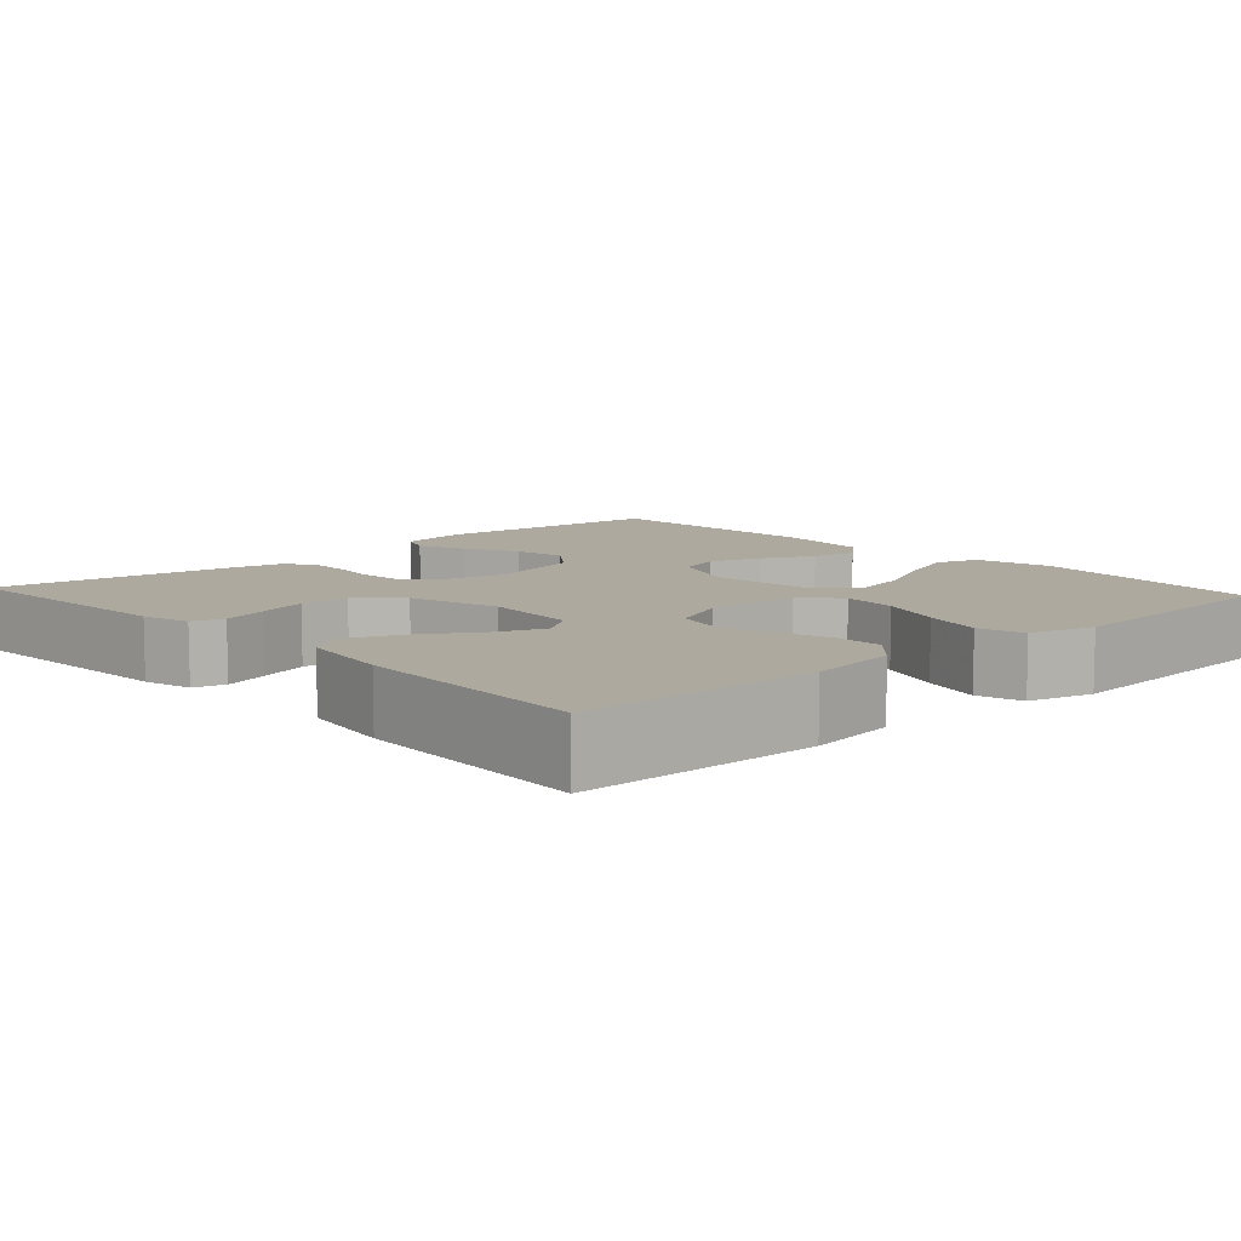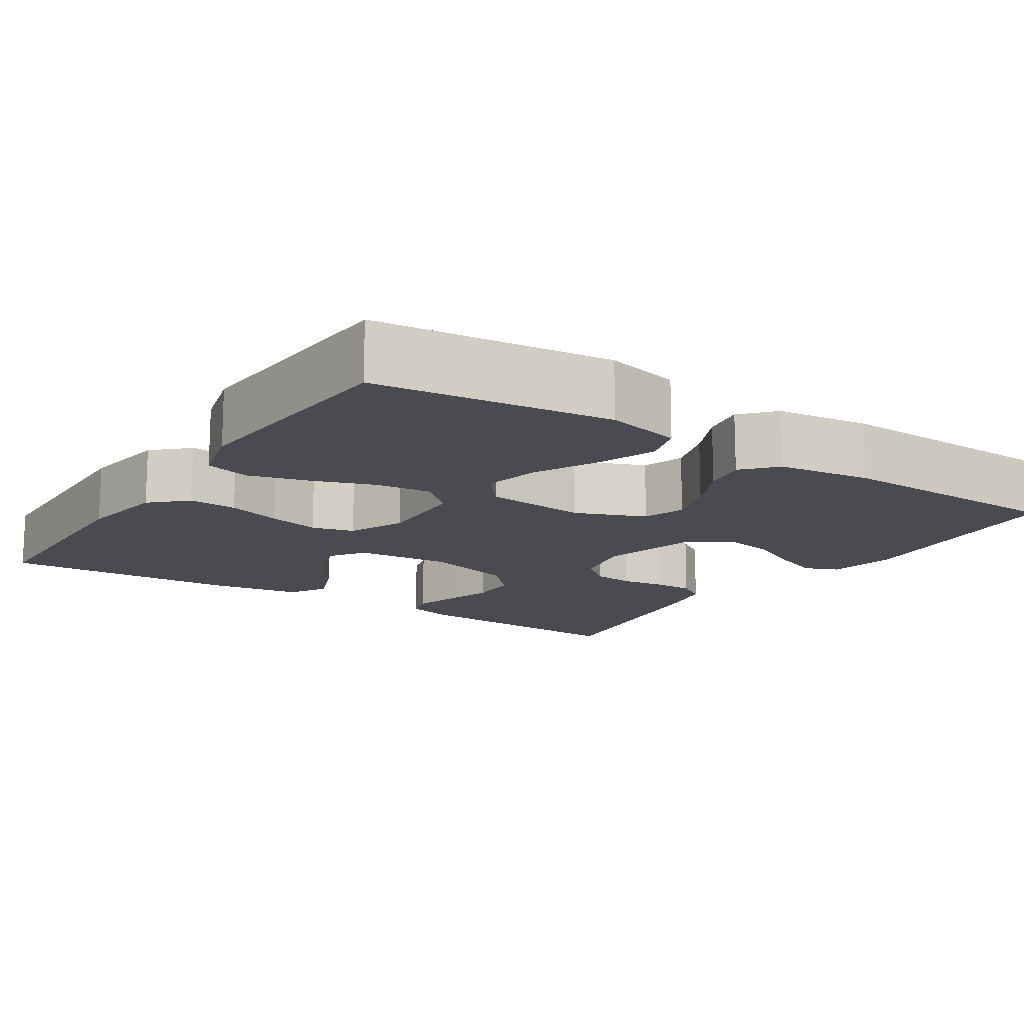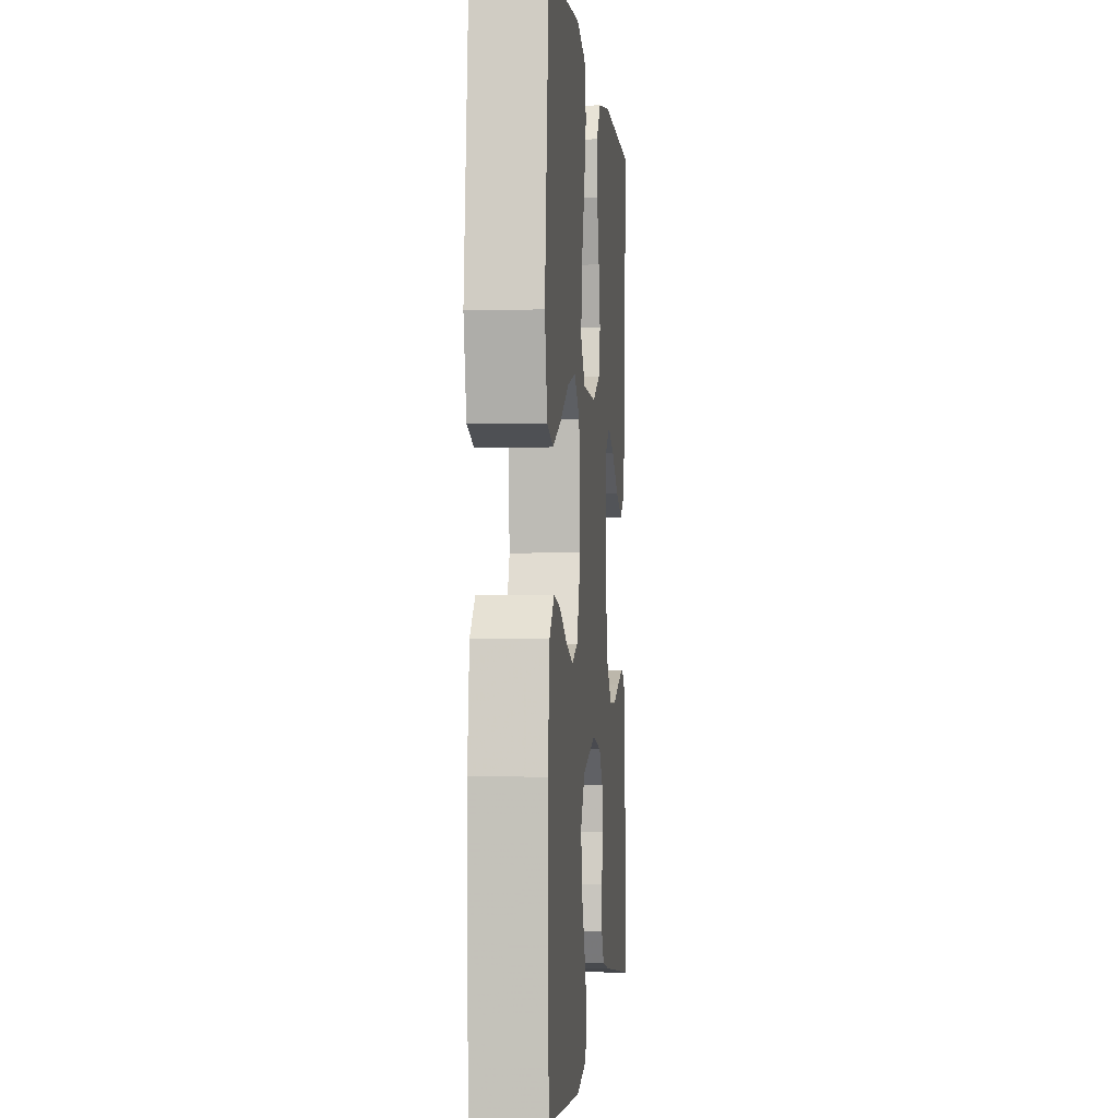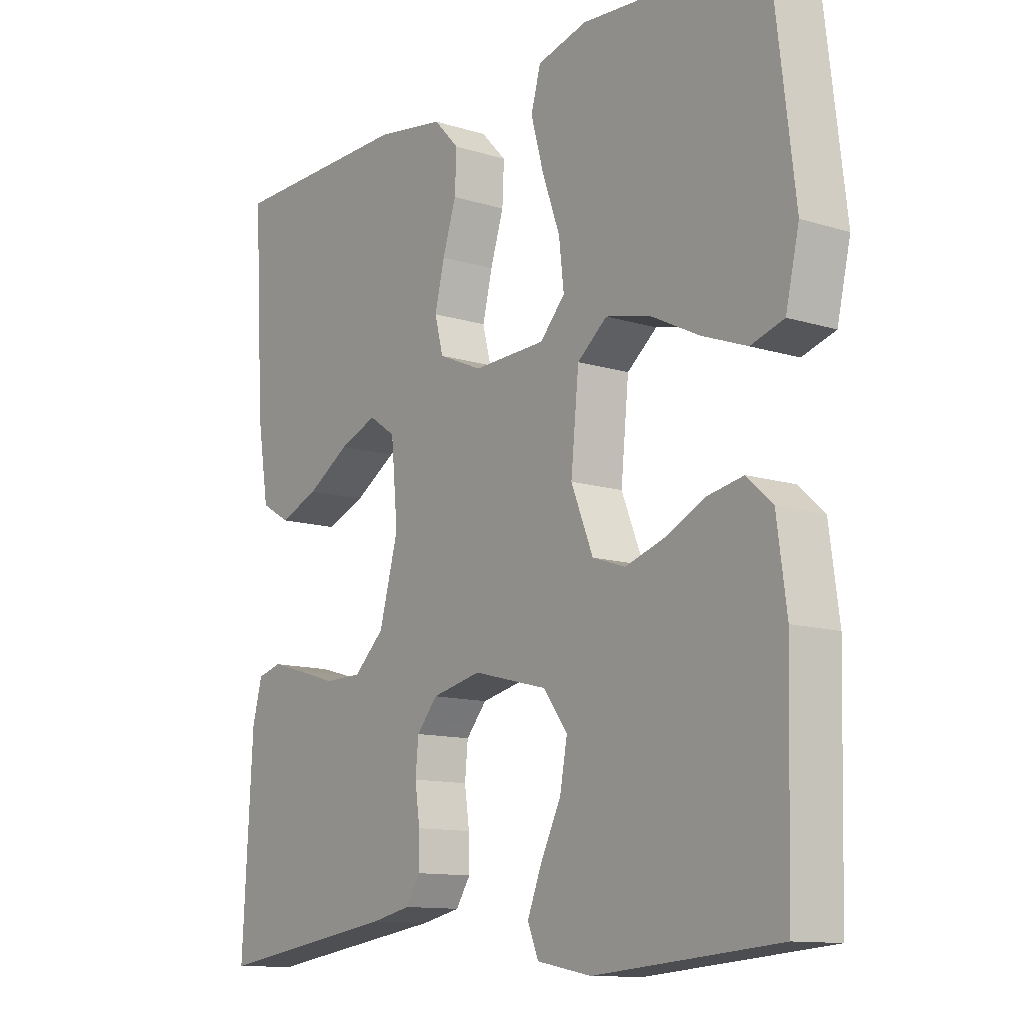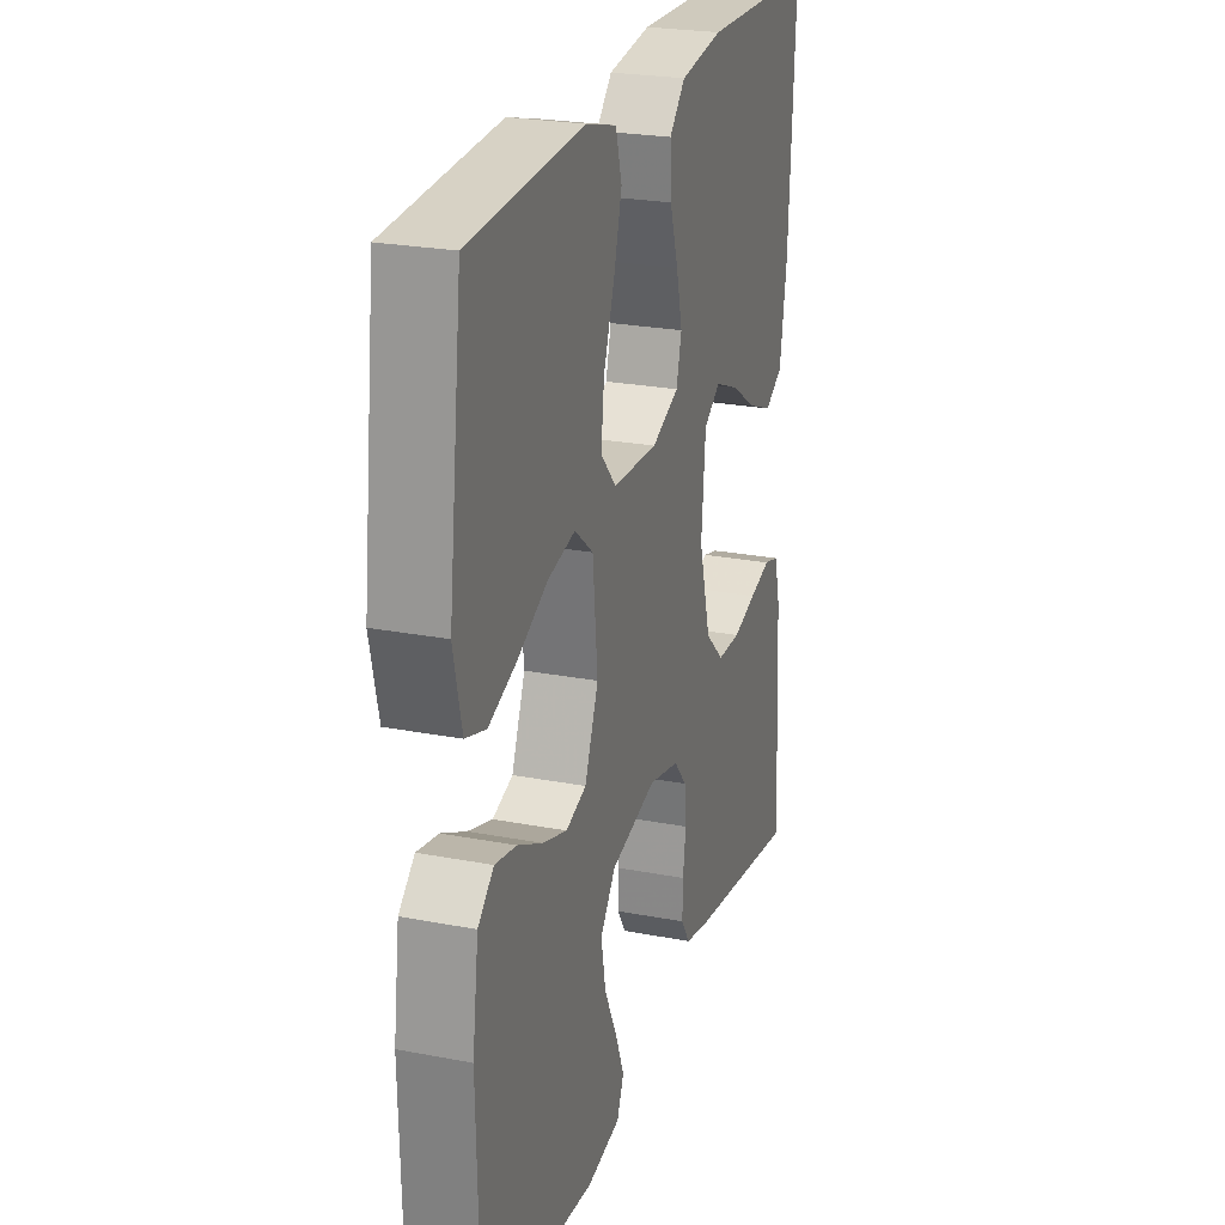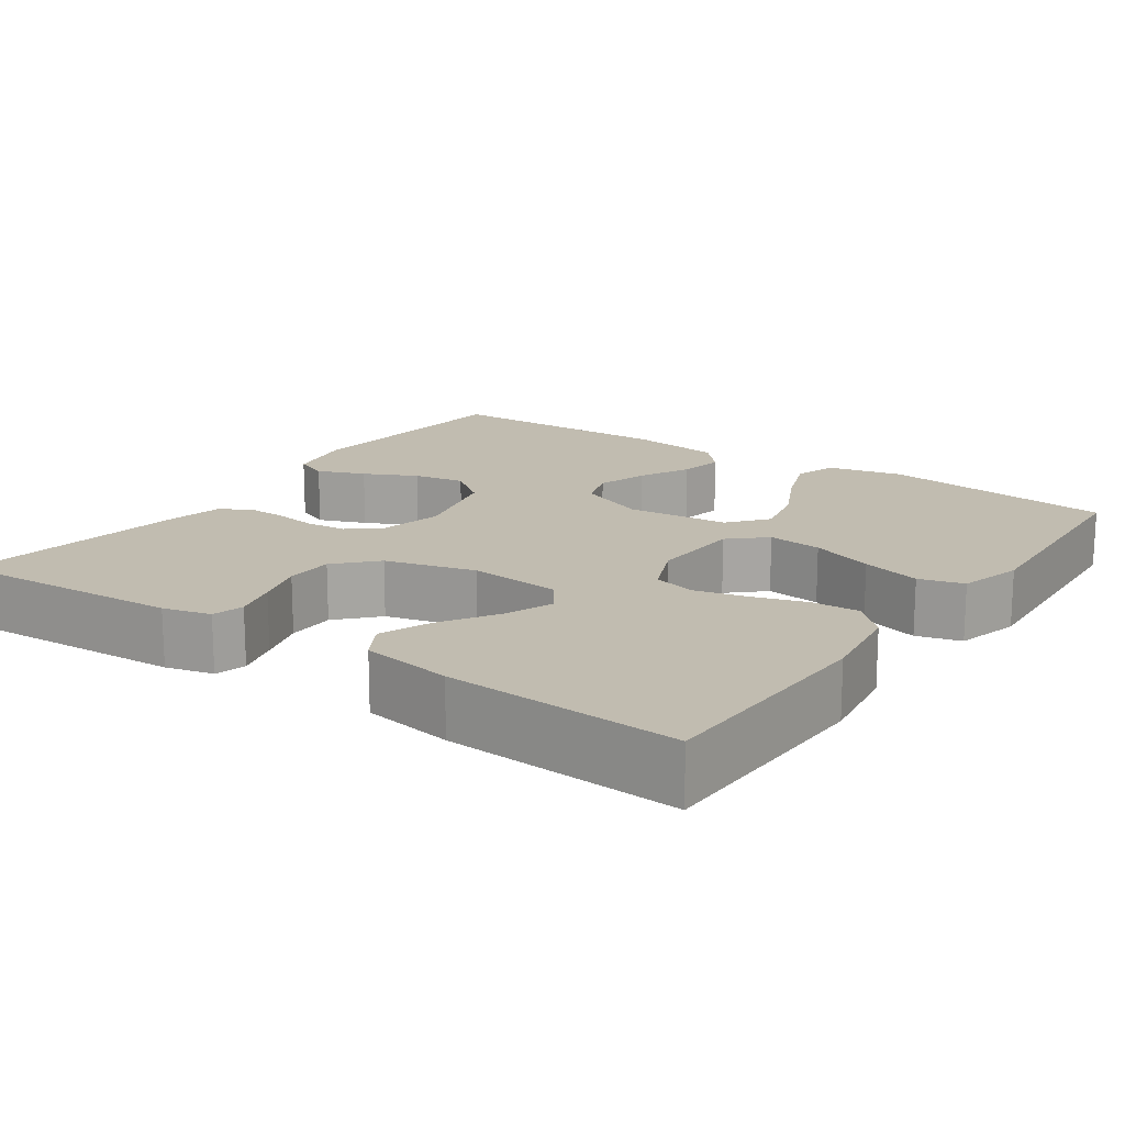
<metadata>
{"format":"obj","ext":"obj","renderer":"f3d","projection":"perspective","resolution":1024,"background":"white","views":[{"elev":9.0,"azim":-42.5,"up":"+Y"},{"elev":-14.5,"azim":56.7,"up":"+Y"},{"elev":-1.1,"azim":95.2,"up":"+Z"},{"elev":-11.9,"azim":53.2,"up":"+Z"},{"elev":24.1,"azim":107.7,"up":"+Z"},{"elev":16.5,"azim":-55.1,"up":"+Y"}]}
</metadata>
<code>
v 0.5 0.07 0.5
v 0.536 0.07 0.2
v 0.514 0.07 0.104
v 0.46 0.07 0.087
v 0.386 0.07 0.115
v 0.306 0.07 0.155
v 0.234 0.07 0.171
v 0.185 0.07 0.131
v 0.172 0.07 0
v 0.208 0.07 -0.089
v 0.262 0.07 -0.107
v 0.327 0.07 -0.086
v 0.393 0.07 -0.054
v 0.45 0.07 -0.043
v 0.492 0.07 -0.081
v 0.508 0.07 -0.2
v 0.5 0.07 -0.5
v 0.2 0.07 -0.526
v 0.111 0.07 -0.509
v 0.093 0.07 -0.466
v 0.117 0.07 -0.405
v 0.15 0.07 -0.338
v 0.162 0.07 -0.272
v 0.122 0.07 -0.219
v 0 0.07 -0.188
v -0.081 0.07 -0.206
v -0.115 0.07 -0.246
v -0.12 0.07 -0.298
v -0.112 0.07 -0.354
v -0.111 0.07 -0.405
v -0.135 0.07 -0.442
v -0.2 0.07 -0.456
v -0.5 0.07 -0.5
v -0.483 0.07 -0.2
v -0.467 0.07 -0.139
v -0.427 0.07 -0.128
v -0.37 0.07 -0.144
v -0.307 0.07 -0.163
v -0.245 0.07 -0.162
v -0.195 0.07 -0.115
v -0.164 0.07 0
v -0.175 0.07 0.12
v -0.219 0.07 0.15
v -0.281 0.07 0.125
v -0.351 0.07 0.081
v -0.416 0.07 0.055
v -0.464 0.07 0.083
v -0.483 0.07 0.2
v -0.5 0.07 0.5
v -0.2 0.07 0.507
v -0.087 0.07 0.49
v -0.045 0.07 0.446
v -0.048 0.07 0.384
v -0.07 0.07 0.315
v -0.086 0.07 0.249
v -0.072 0.07 0.195
v 0 0.07 0.164
v 0.119 0.07 0.169
v 0.16 0.07 0.214
v 0.152 0.07 0.284
v 0.123 0.07 0.365
v 0.102 0.07 0.441
v 0.118 0.07 0.498
v 0.2 0.07 0.52
v 0.5 0 0.5
v 0.536 0 0.2
v 0.514 0 0.104
v 0.46 0 0.087
v 0.386 0 0.115
v 0.306 0 0.155
v 0.234 0 0.171
v 0.185 0 0.131
v 0.172 0 0
v 0.208 0 -0.089
v 0.262 0 -0.107
v 0.327 0 -0.086
v 0.393 0 -0.054
v 0.45 0 -0.043
v 0.492 0 -0.081
v 0.508 0 -0.2
v 0.5 0 -0.5
v 0.2 0 -0.526
v 0.111 0 -0.509
v 0.093 0 -0.466
v 0.117 0 -0.405
v 0.15 0 -0.338
v 0.162 0 -0.272
v 0.122 0 -0.219
v 0 0 -0.188
v -0.081 0 -0.206
v -0.115 0 -0.246
v -0.12 0 -0.298
v -0.112 0 -0.354
v -0.111 0 -0.405
v -0.135 0 -0.442
v -0.2 0 -0.456
v -0.5 0 -0.5
v -0.483 0 -0.2
v -0.467 0 -0.139
v -0.427 0 -0.128
v -0.37 0 -0.144
v -0.307 0 -0.163
v -0.245 0 -0.162
v -0.195 0 -0.115
v -0.164 0 0
v -0.175 0 0.12
v -0.219 0 0.15
v -0.281 0 0.125
v -0.351 0 0.081
v -0.416 0 0.055
v -0.464 0 0.083
v -0.483 0 0.2
v -0.5 0 0.5
v -0.2 0 0.507
v -0.087 0 0.49
v -0.045 0 0.446
v -0.048 0 0.384
v -0.07 0 0.315
v -0.086 0 0.249
v -0.072 0 0.195
v 0 0 0.164
v 0.119 0 0.169
v 0.16 0 0.214
v 0.152 0 0.284
v 0.123 0 0.365
v 0.102 0 0.441
v 0.118 0 0.498
v 0.2 0 0.52
f 4 5 6
f 3 4 6
f 2 3 6
f 1 2 6
f 64 1 6
f 63 64 6
f 62 63 6
f 61 62 6
f 60 61 6
f 59 60 6 7
f 58 59 7 8
f 57 58 8 9
f 56 57 9 10
f 52 53 54
f 51 52 54
f 50 51 54
f 49 50 54
f 48 49 54
f 47 48 54
f 46 47 54
f 45 46 54
f 44 45 54
f 43 44 54 55
f 42 43 55 56
f 36 37 38
f 35 36 38
f 34 35 38
f 33 34 38
f 32 33 38
f 31 32 38
f 30 31 38
f 29 30 38
f 28 29 38
f 27 28 38 39
f 26 27 39 40
f 20 21 22
f 19 20 22
f 18 19 22
f 17 18 22
f 16 17 22
f 15 16 22
f 14 15 22
f 13 14 22
f 12 13 22
f 11 12 22 23
f 10 11 23 24
f 10 24 25
f 56 10 25
f 42 56 25
f 41 42 25
f 25 26 40 41
f 70 69 68
f 70 68 67
f 70 67 66
f 70 66 65
f 70 65 128
f 70 128 127
f 70 127 126
f 70 126 125
f 70 125 124
f 71 70 124 123
f 72 71 123 122
f 73 72 122 121
f 74 73 121 120
f 118 117 116
f 118 116 115
f 118 115 114
f 118 114 113
f 118 113 112
f 118 112 111
f 118 111 110
f 118 110 109
f 118 109 108
f 119 118 108 107
f 120 119 107 106
f 102 101 100
f 102 100 99
f 102 99 98
f 102 98 97
f 102 97 96
f 102 96 95
f 102 95 94
f 102 94 93
f 102 93 92
f 103 102 92 91
f 104 103 91 90
f 86 85 84
f 86 84 83
f 86 83 82
f 86 82 81
f 86 81 80
f 86 80 79
f 86 79 78
f 86 78 77
f 86 77 76
f 87 86 76 75
f 88 87 75 74
f 89 88 74
f 89 74 120
f 89 120 106
f 89 106 105
f 105 104 90 89
f 1 65 66 2
f 2 66 67 3
f 3 67 68 4
f 4 68 69 5
f 5 69 70 6
f 6 70 71 7
f 7 71 72 8
f 8 72 73 9
f 9 73 74 10
f 10 74 75 11
f 11 75 76 12
f 12 76 77 13
f 13 77 78 14
f 14 78 79 15
f 15 79 80 16
f 16 80 81 17
f 17 81 82 18
f 18 82 83 19
f 19 83 84 20
f 20 84 85 21
f 21 85 86 22
f 22 86 87 23
f 23 87 88 24
f 24 88 89 25
f 25 89 90 26
f 26 90 91 27
f 27 91 92 28
f 28 92 93 29
f 29 93 94 30
f 30 94 95 31
f 31 95 96 32
f 32 96 97 33
f 33 97 98 34
f 34 98 99 35
f 35 99 100 36
f 36 100 101 37
f 37 101 102 38
f 38 102 103 39
f 39 103 104 40
f 40 104 105 41
f 41 105 106 42
f 42 106 107 43
f 43 107 108 44
f 44 108 109 45
f 45 109 110 46
f 46 110 111 47
f 47 111 112 48
f 48 112 113 49
f 49 113 114 50
f 50 114 115 51
f 51 115 116 52
f 52 116 117 53
f 53 117 118 54
f 54 118 119 55
f 55 119 120 56
f 56 120 121 57
f 57 121 122 58
f 58 122 123 59
f 59 123 124 60
f 60 124 125 61
f 61 125 126 62
f 62 126 127 63
f 63 127 128 64
f 64 128 65 1

</code>
